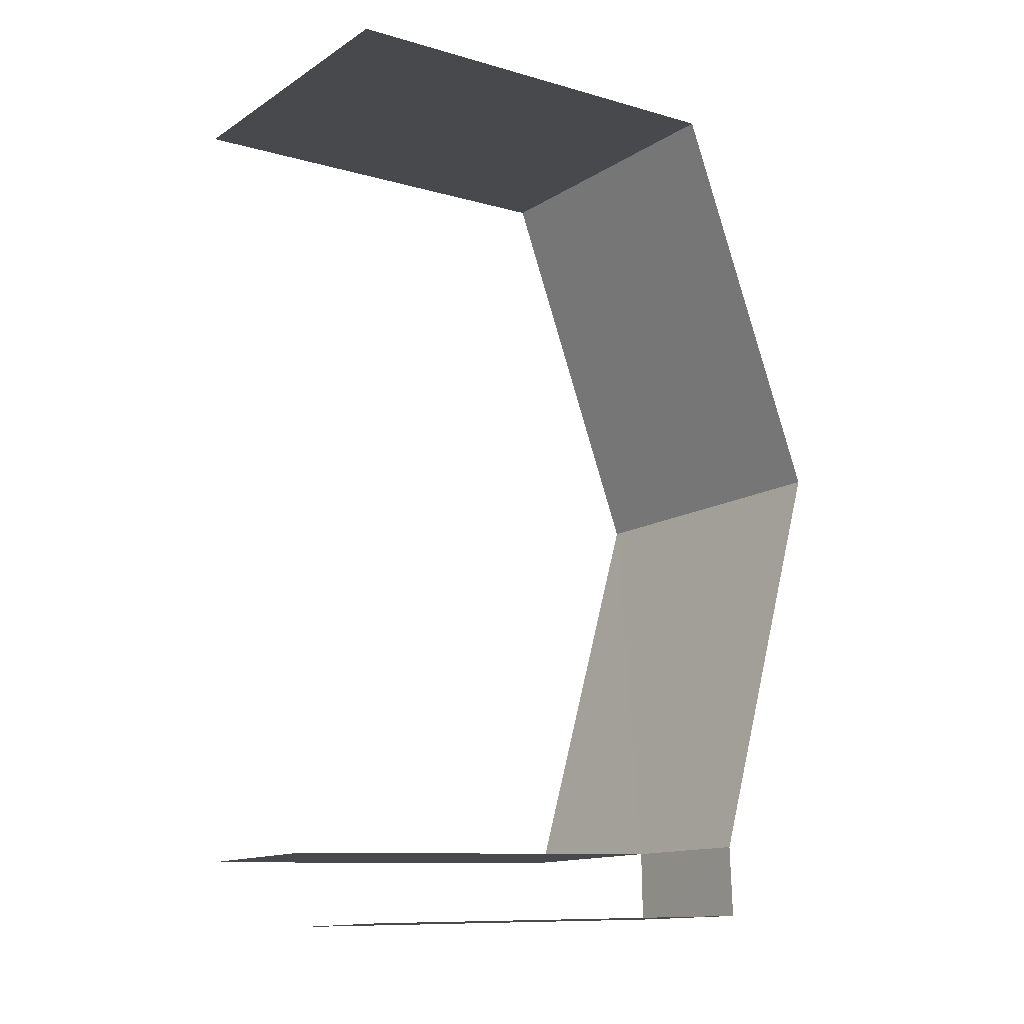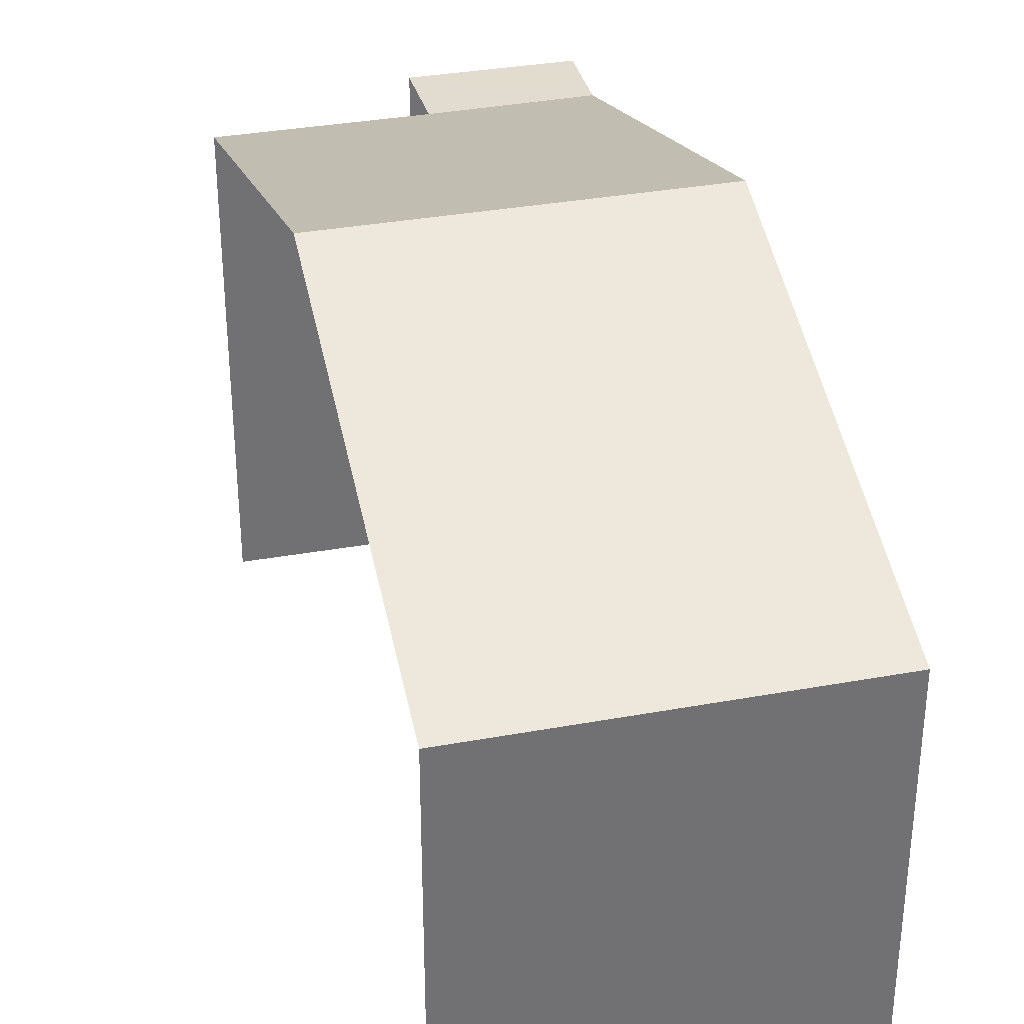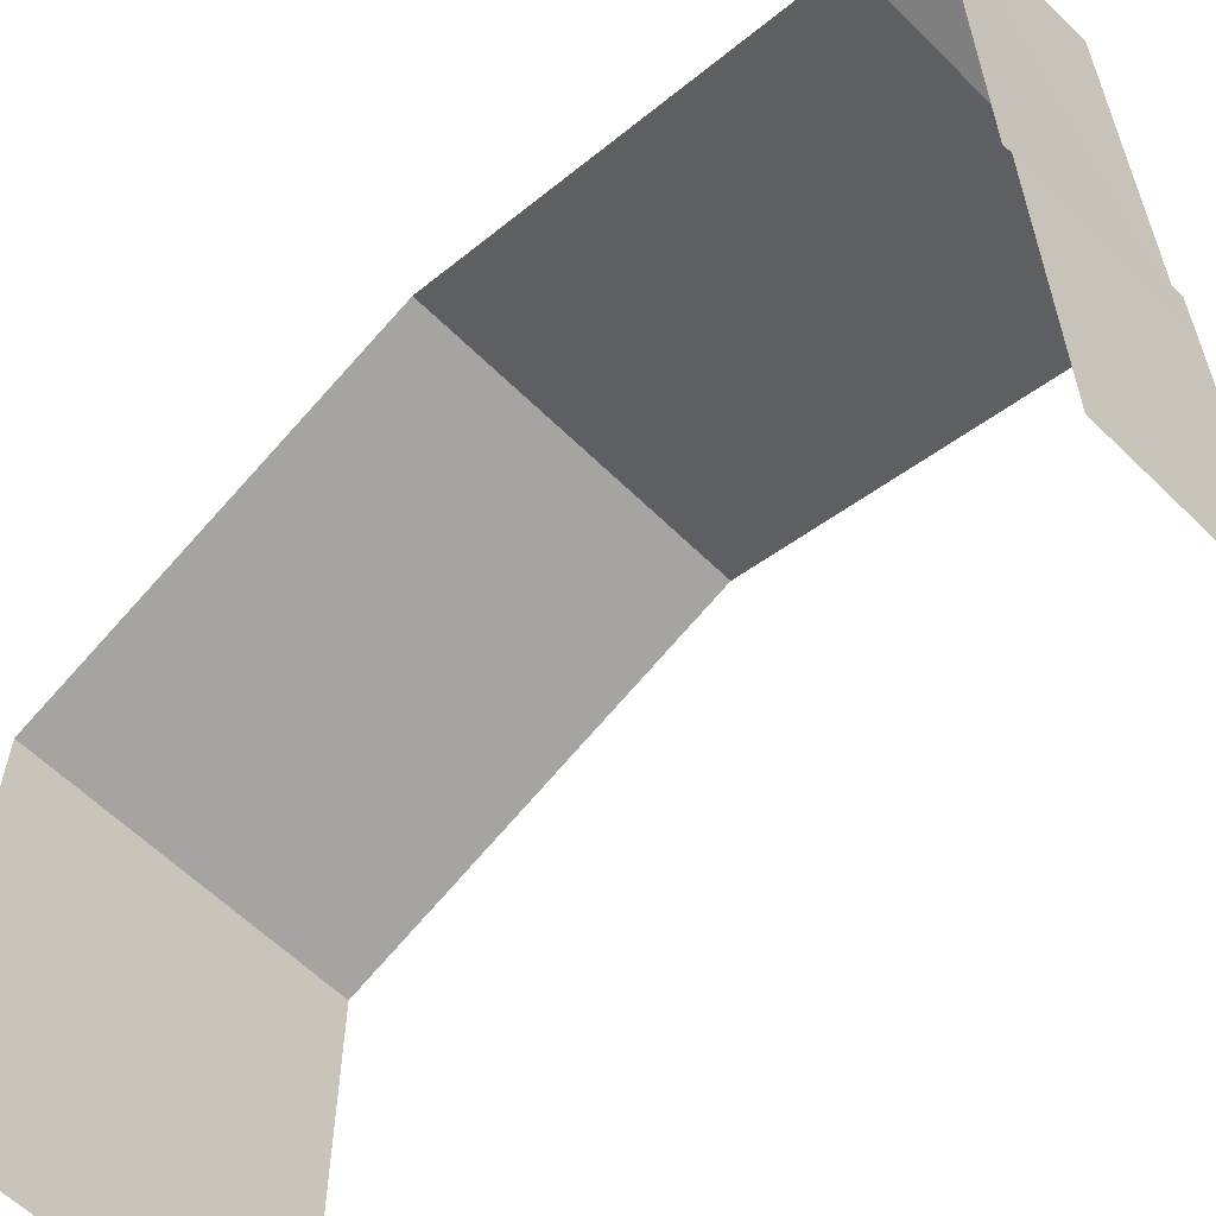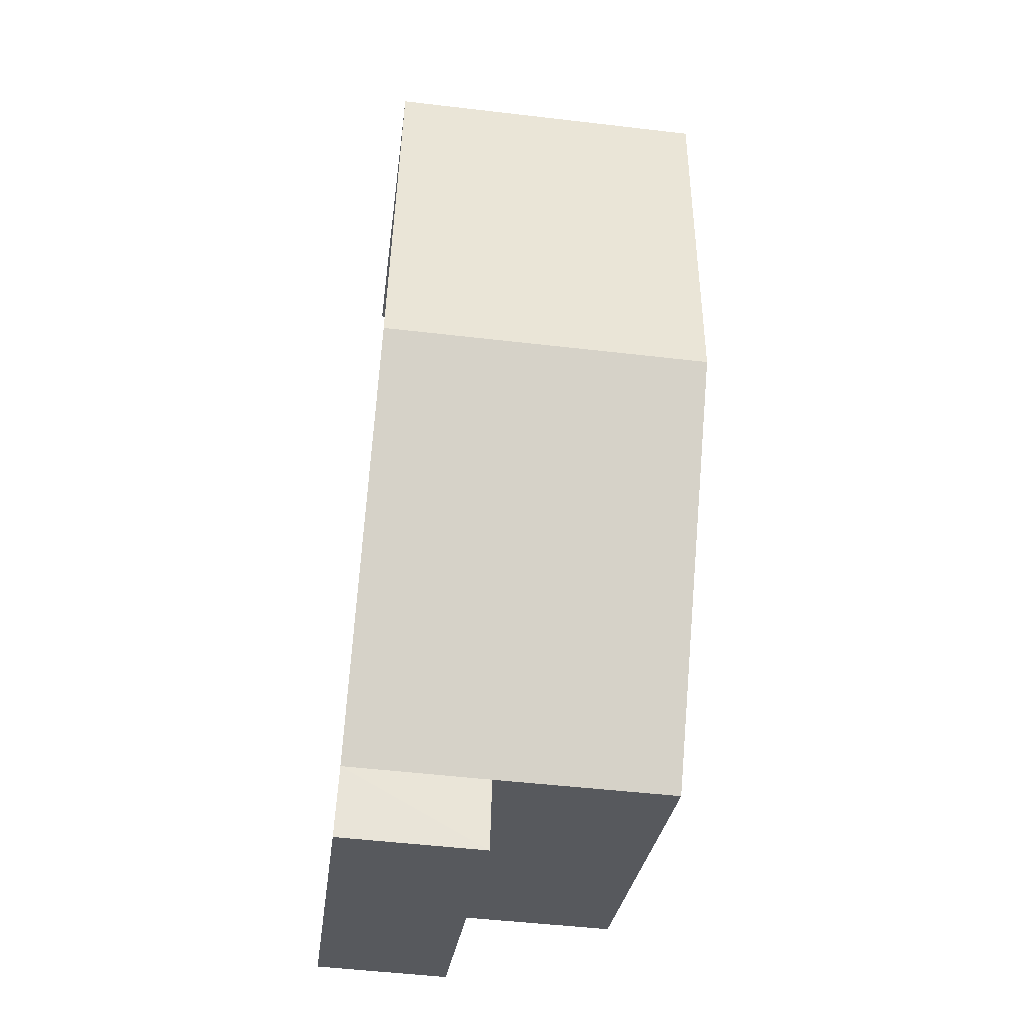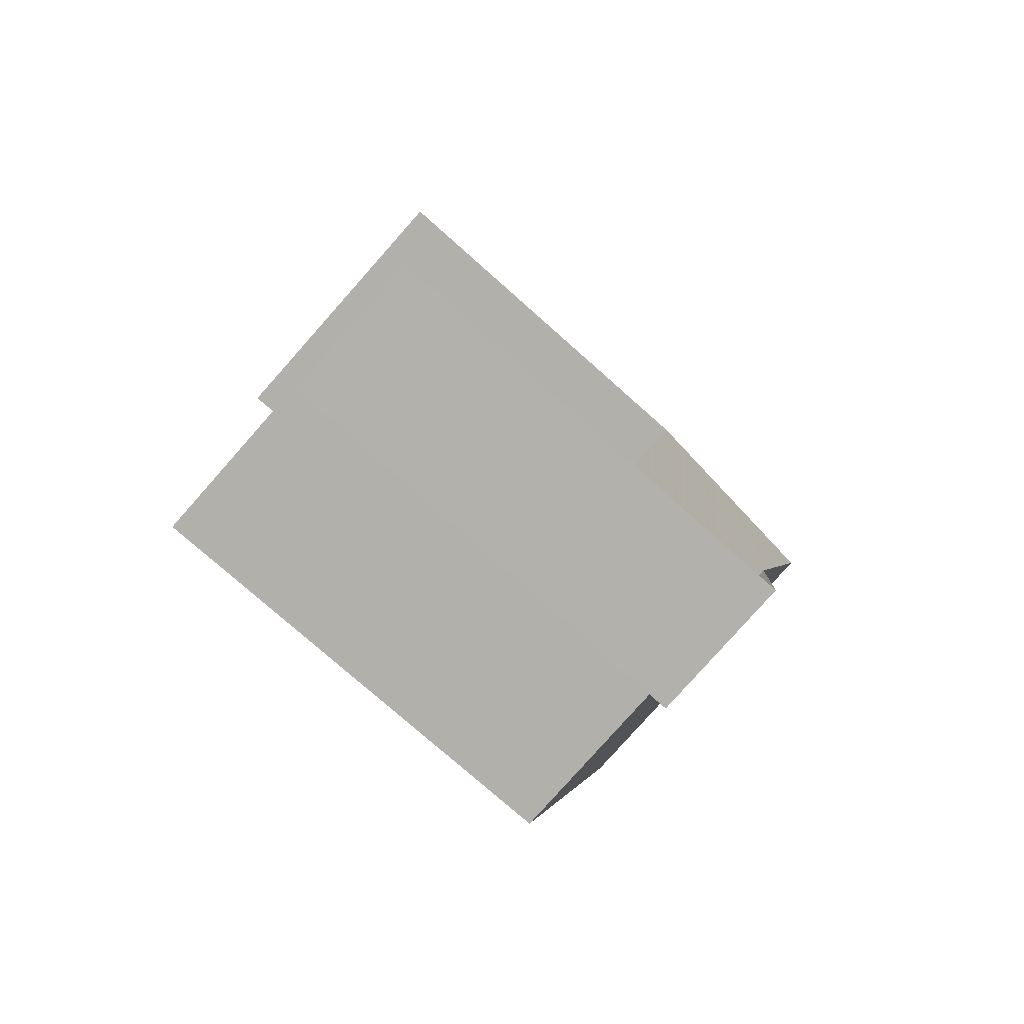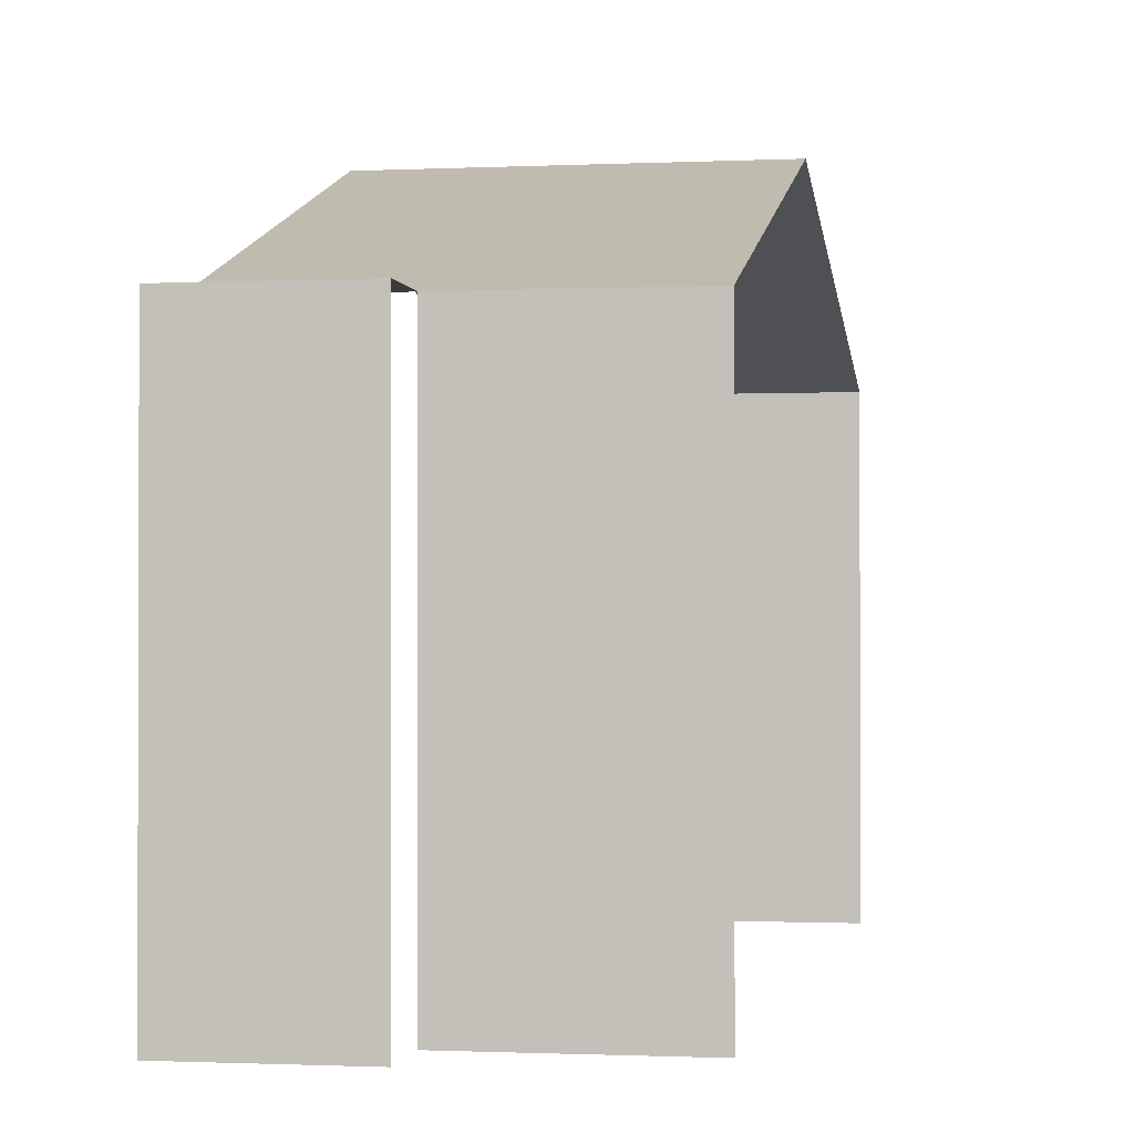
<metadata>
{"format":"obj","ext":"obj","renderer":"f3d","projection":"perspective","resolution":1024,"background":"white","views":[{"elev":-10.3,"azim":-126.0,"up":"+Y"},{"elev":35.0,"azim":163.6,"up":"+Z"},{"elev":-60.5,"azim":-47.8,"up":"+Z"},{"elev":-28.8,"azim":-6.7,"up":"+Y"},{"elev":-76.3,"azim":-131.6,"up":"+Y"},{"elev":-1.1,"azim":7.7,"up":"+Z"}]}
</metadata>
<code>
v -3.735e+05 -1.033e+05 29.1
v -3.735e+05 -1.033e+05 29.1
v -3.735e+05 -1.033e+05 29.1
v -3.735e+05 -1.033e+05 29.1
v -3.735e+05 -1.033e+05 29.1
v -3.735e+05 -1.033e+05 29.1
v -3.735e+05 -1.033e+05 36.02
v -3.735e+05 -1.033e+05 36.02
v -3.735e+05 -1.033e+05 38.12
v -3.735e+05 -1.033e+05 38.12
v -3.735e+05 -1.033e+05 36.02
v -3.735e+05 -1.033e+05 36.02
v -3.735e+05 -1.033e+05 36.02
v -3.735e+05 -1.033e+05 36.02
v -3.735e+05 -1.033e+05 36.02
f 1 2 3
f 3 2 4
f 4 2 5
f 2 6 5
f 11 1 10
f 1 3 10
f 3 7 10
f 2 12 15
f 6 2 15
f 8 4 9
f 13 9 5
f 13 5 14
f 9 4 5
f 7 8 9
f 10 7 9
f 11 10 12
f 12 9 13
f 12 10 9
f 13 14 15
f 12 13 15
f 12 1 11
f 12 2 1
f 14 5 6
f 15 14 6
f 8 3 4
f 8 7 3

</code>
